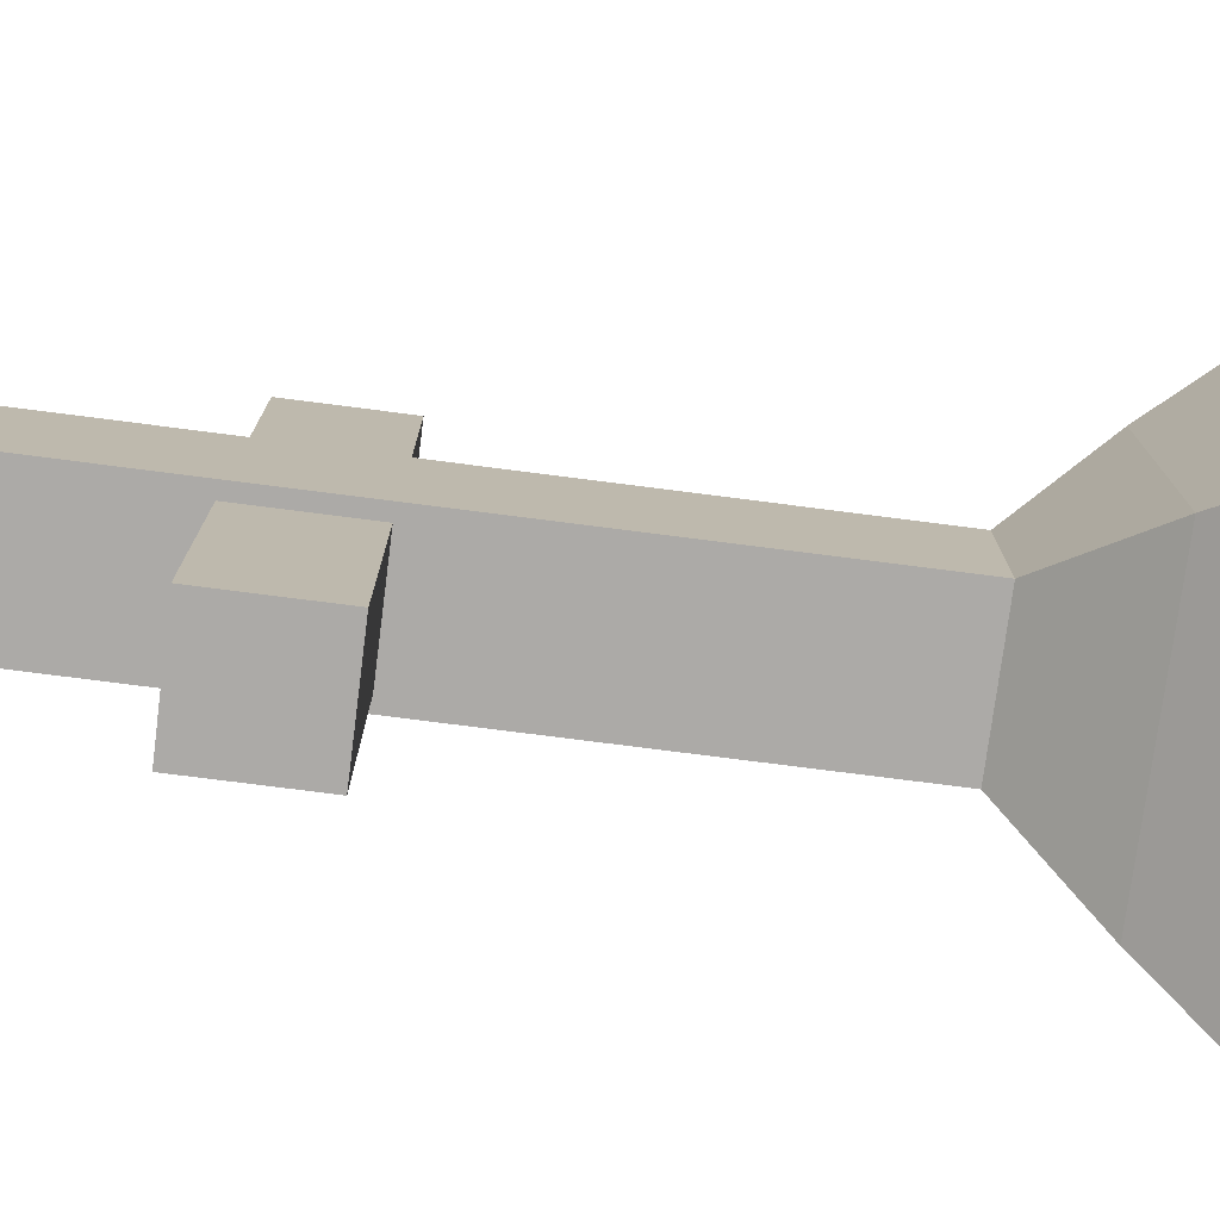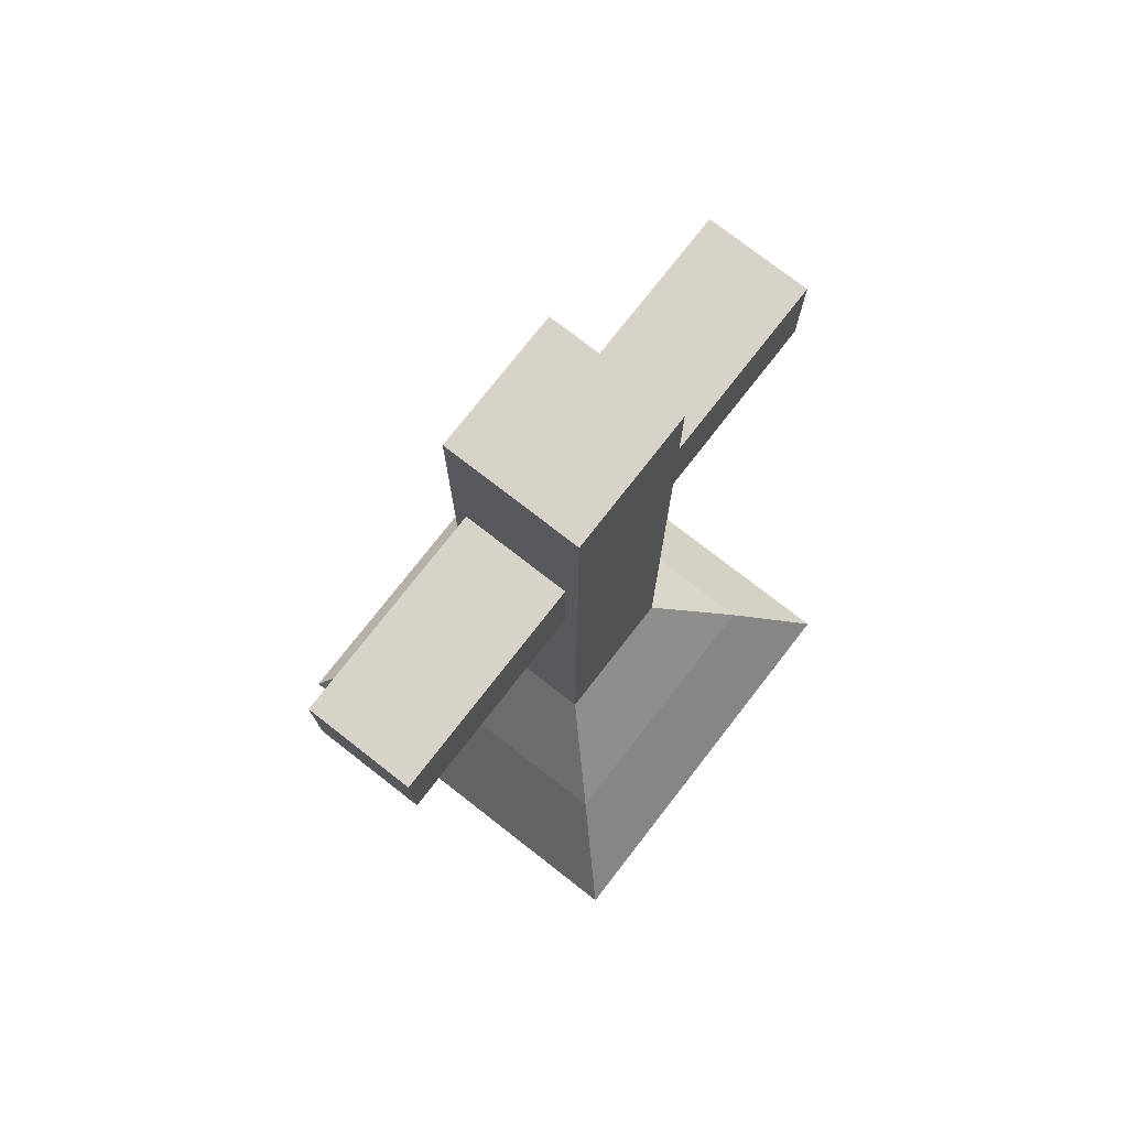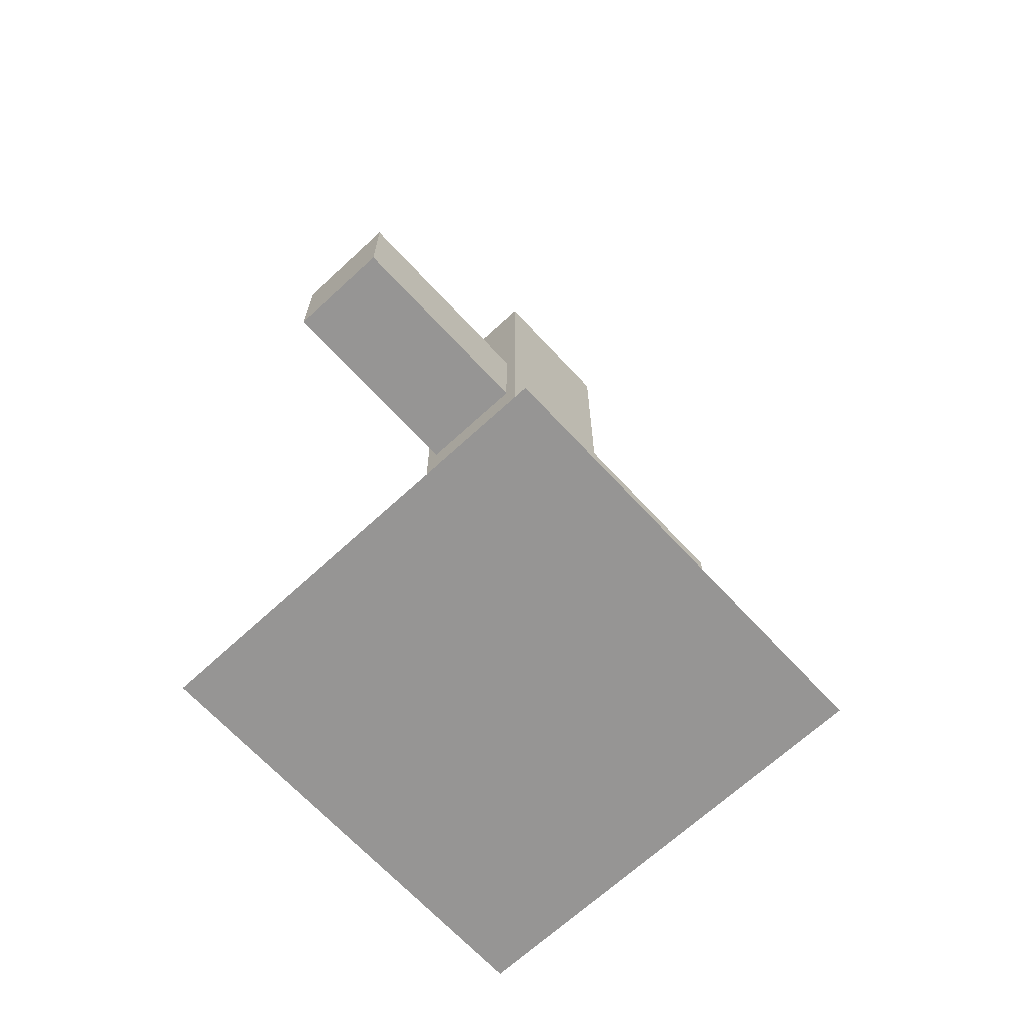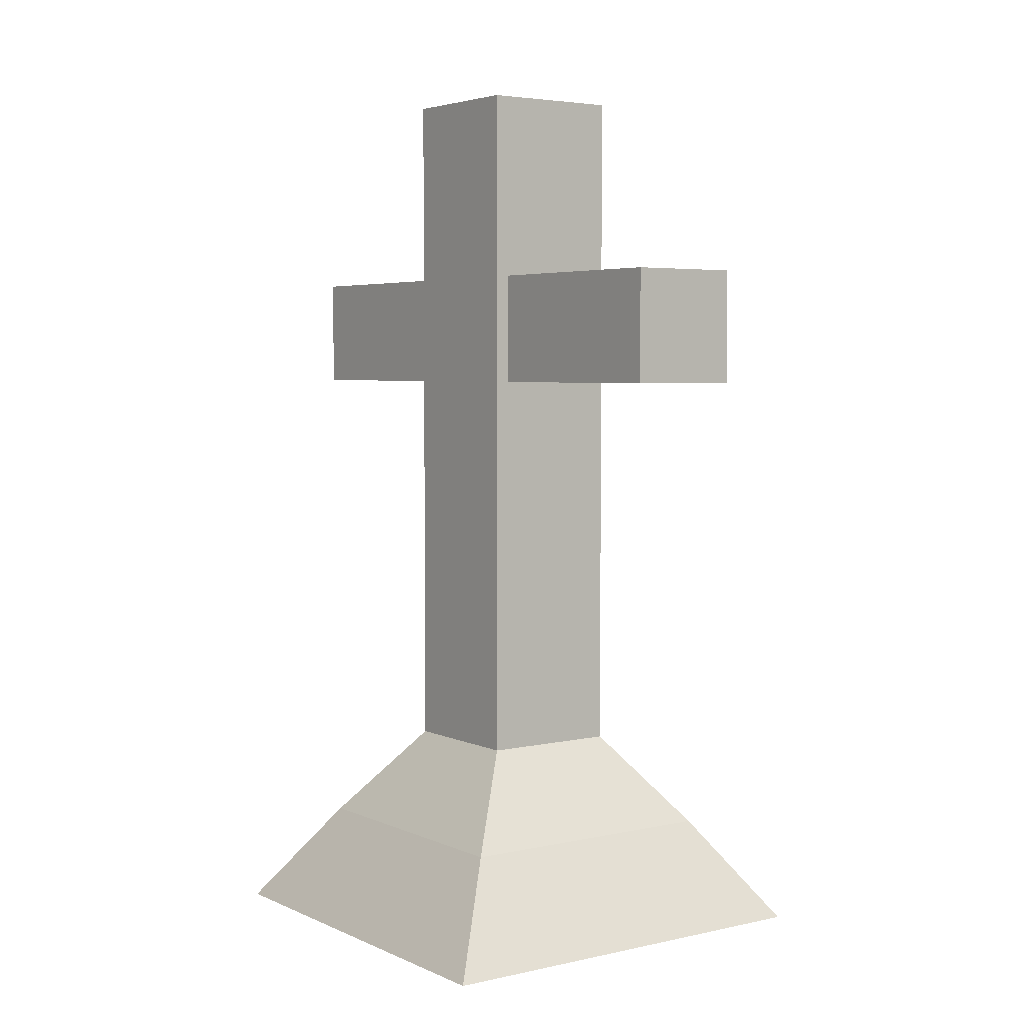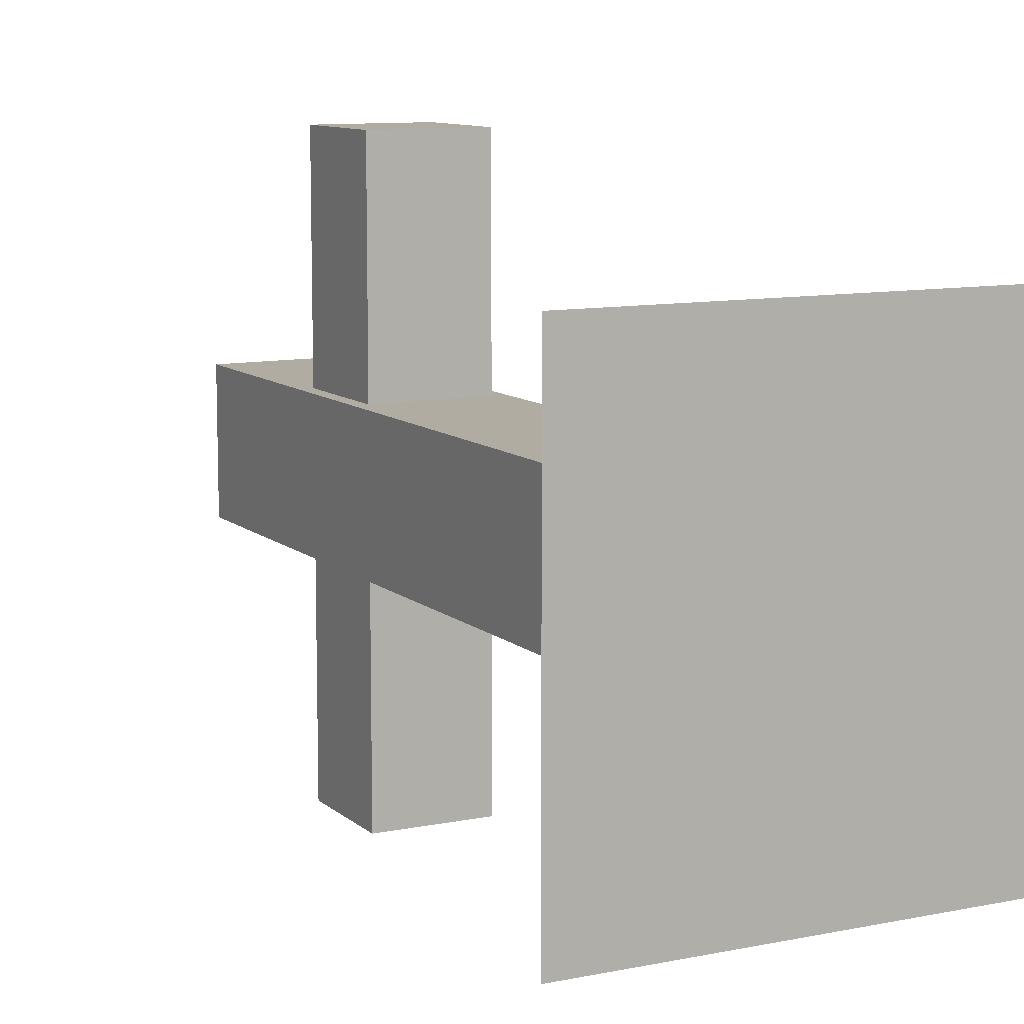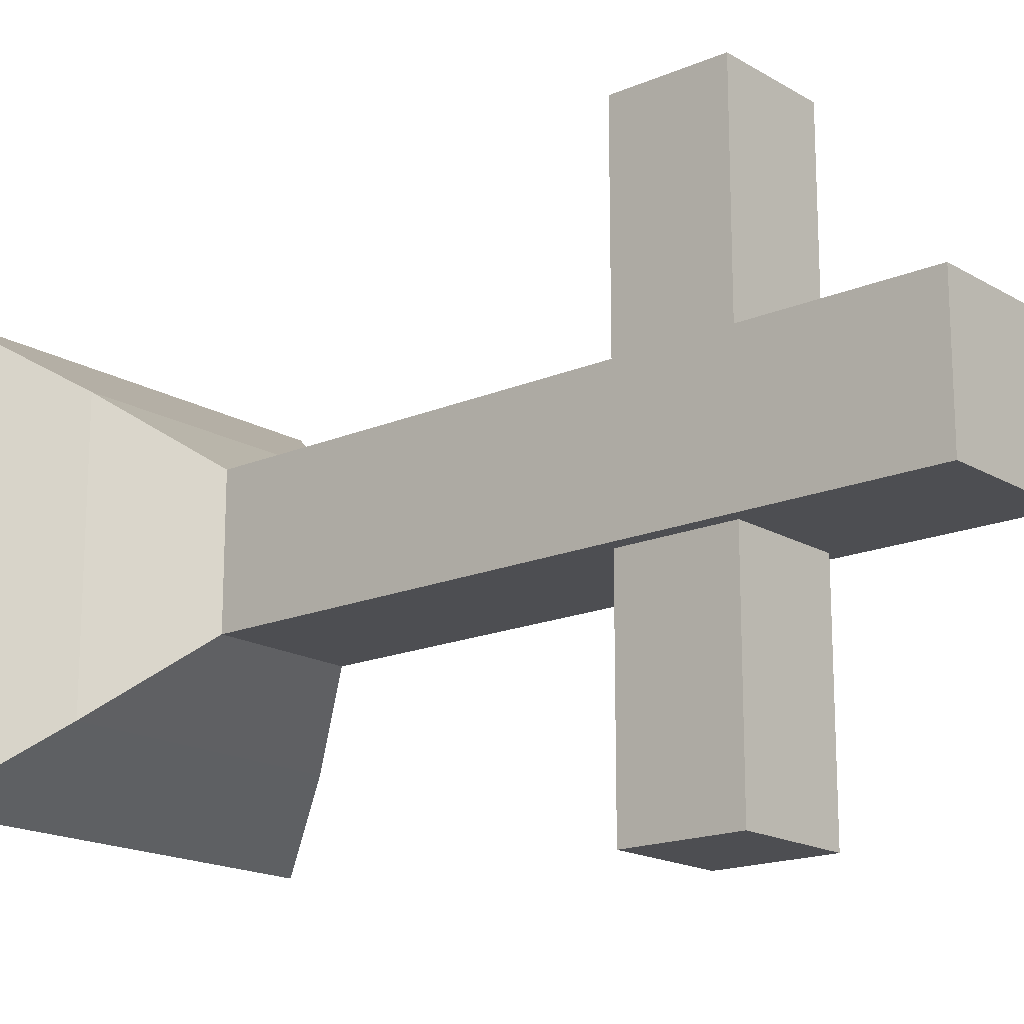
<metadata>
{"format":"obj","ext":"obj","renderer":"f3d","projection":"perspective","resolution":1024,"background":"white","views":[{"elev":-76.0,"azim":-97.3,"up":"+Z"},{"elev":75.9,"azim":37.9,"up":"+Y"},{"elev":-67.6,"azim":-137.2,"up":"+Y"},{"elev":4.2,"azim":144.3,"up":"+Y"},{"elev":10.2,"azim":-27.4,"up":"+Z"},{"elev":-17.2,"azim":130.5,"up":"+Z"}]}
</metadata>
<code>
o Cube.001_Cube.001
v 0.8952 9.433 4.65
v 0.8952 11.22 4.65
v -0.8952 11.22 4.65
v -0.8952 9.433 4.65
v 0.8952 9.433 -4.648
v 0.8952 11.22 -4.648
v -0.8952 11.22 -4.648
v -0.8952 9.433 -4.648
v 1.119 3.14 -1.118
v 1.119 3.14 1.12
v -1.119 3.14 1.12
v -1.119 3.14 -1.118
v 1.119 14.22 -1.118
v 1.119 14.22 1.12
v -1.119 14.22 1.12
v -1.119 14.22 -1.118
v -2.238 1.675 -2.237
v -2.238 1.675 2.239
v 2.238 1.675 2.239
v 2.238 1.675 -2.237
v 3.357 0.01935 -3.356
v 3.357 0.01935 3.358
v -3.357 0.01935 3.358
v -3.357 0.01935 -3.356
f 1 2 3 4
f 5 8 7 6
f 1 5 6 2
f 2 6 7 3
f 3 7 8 4
f 5 1 4 8
f 13 16 15 14
f 9 13 14 10
f 10 14 15 11
f 11 15 16 12
f 13 9 12 16
f 11 12 17 18
f 10 11 18 19
f 12 9 20 17
f 9 10 19 20
f 20 19 22 21
f 17 20 21 24
f 19 18 23 22
f 18 17 24 23
f 21 22 23 24

</code>
